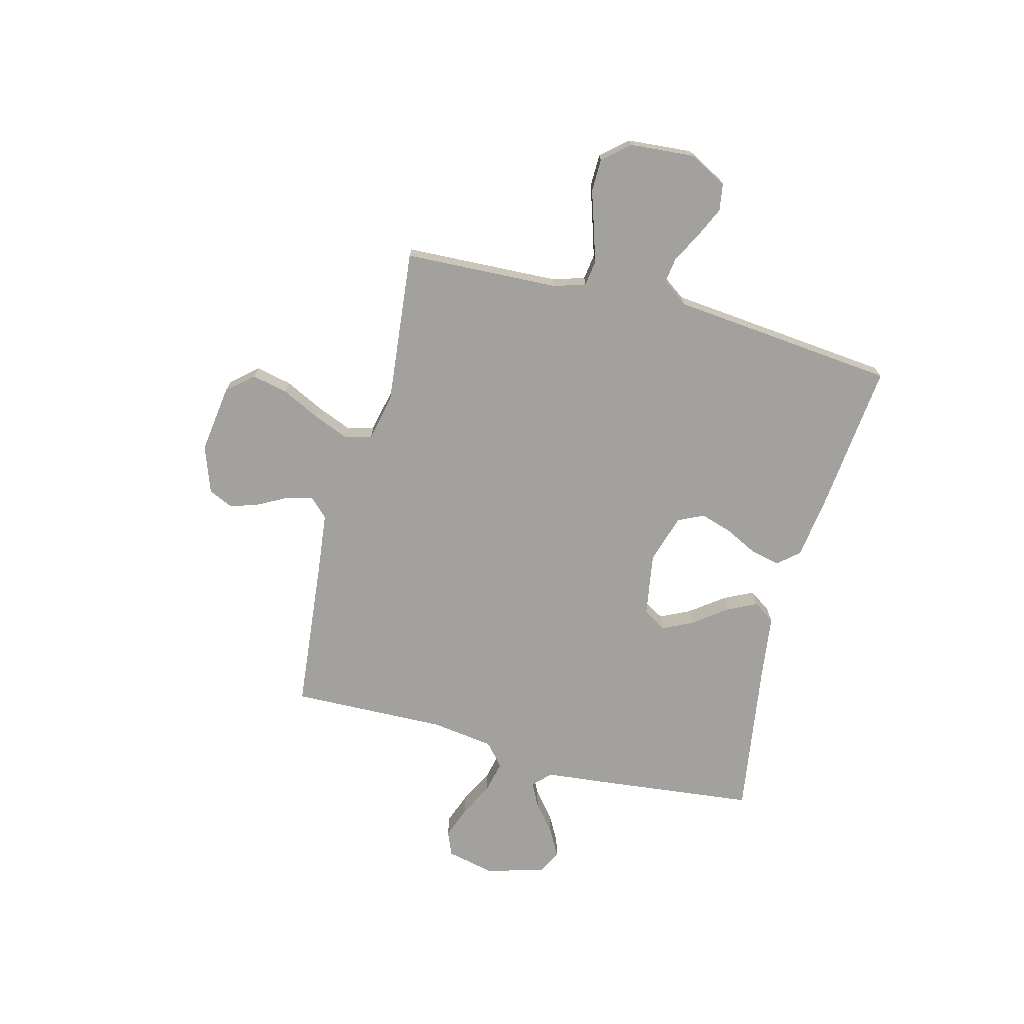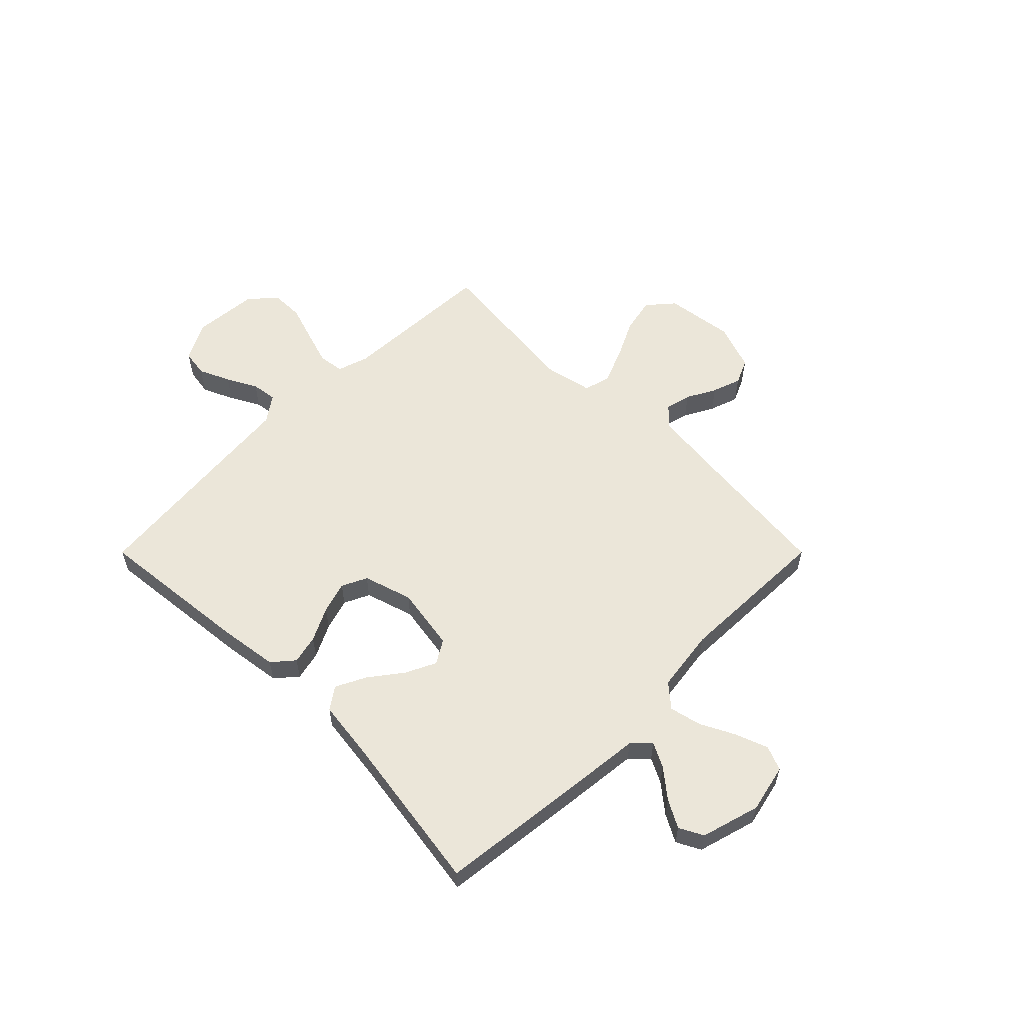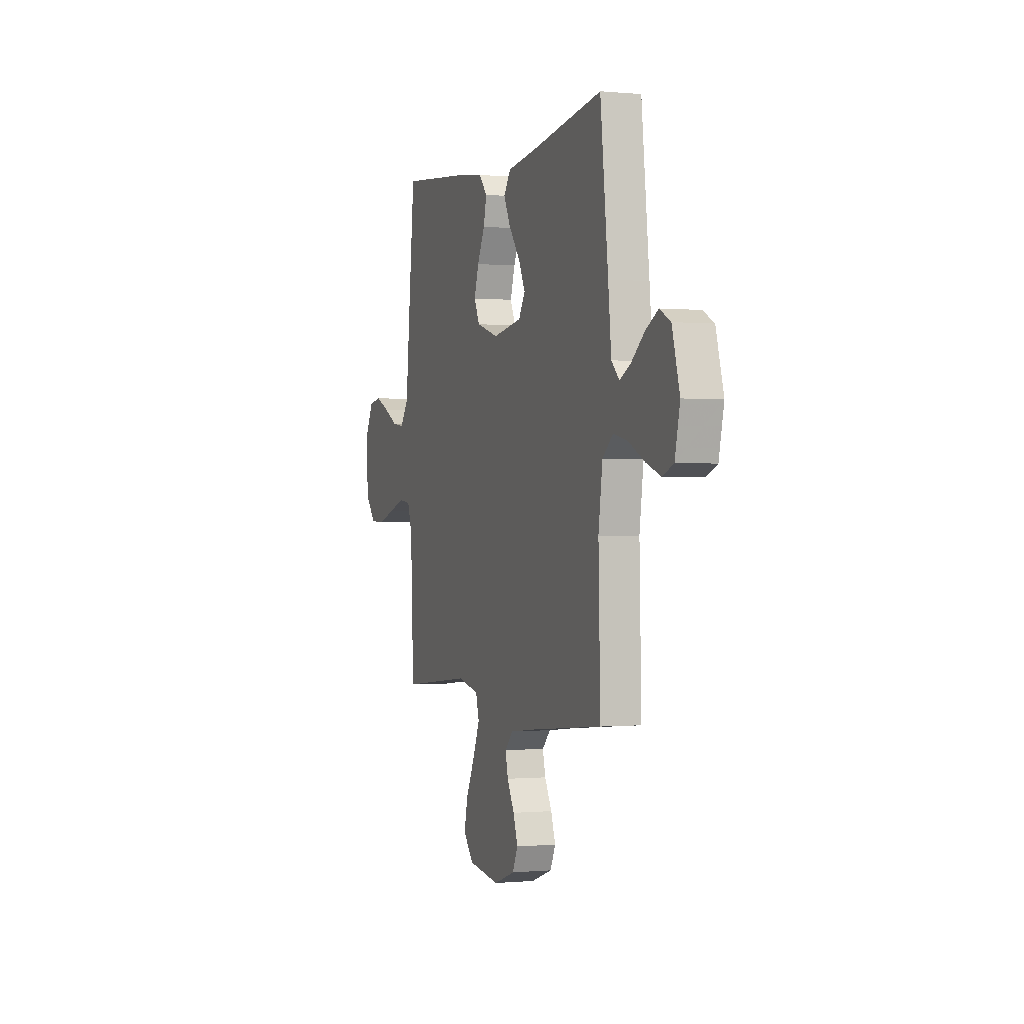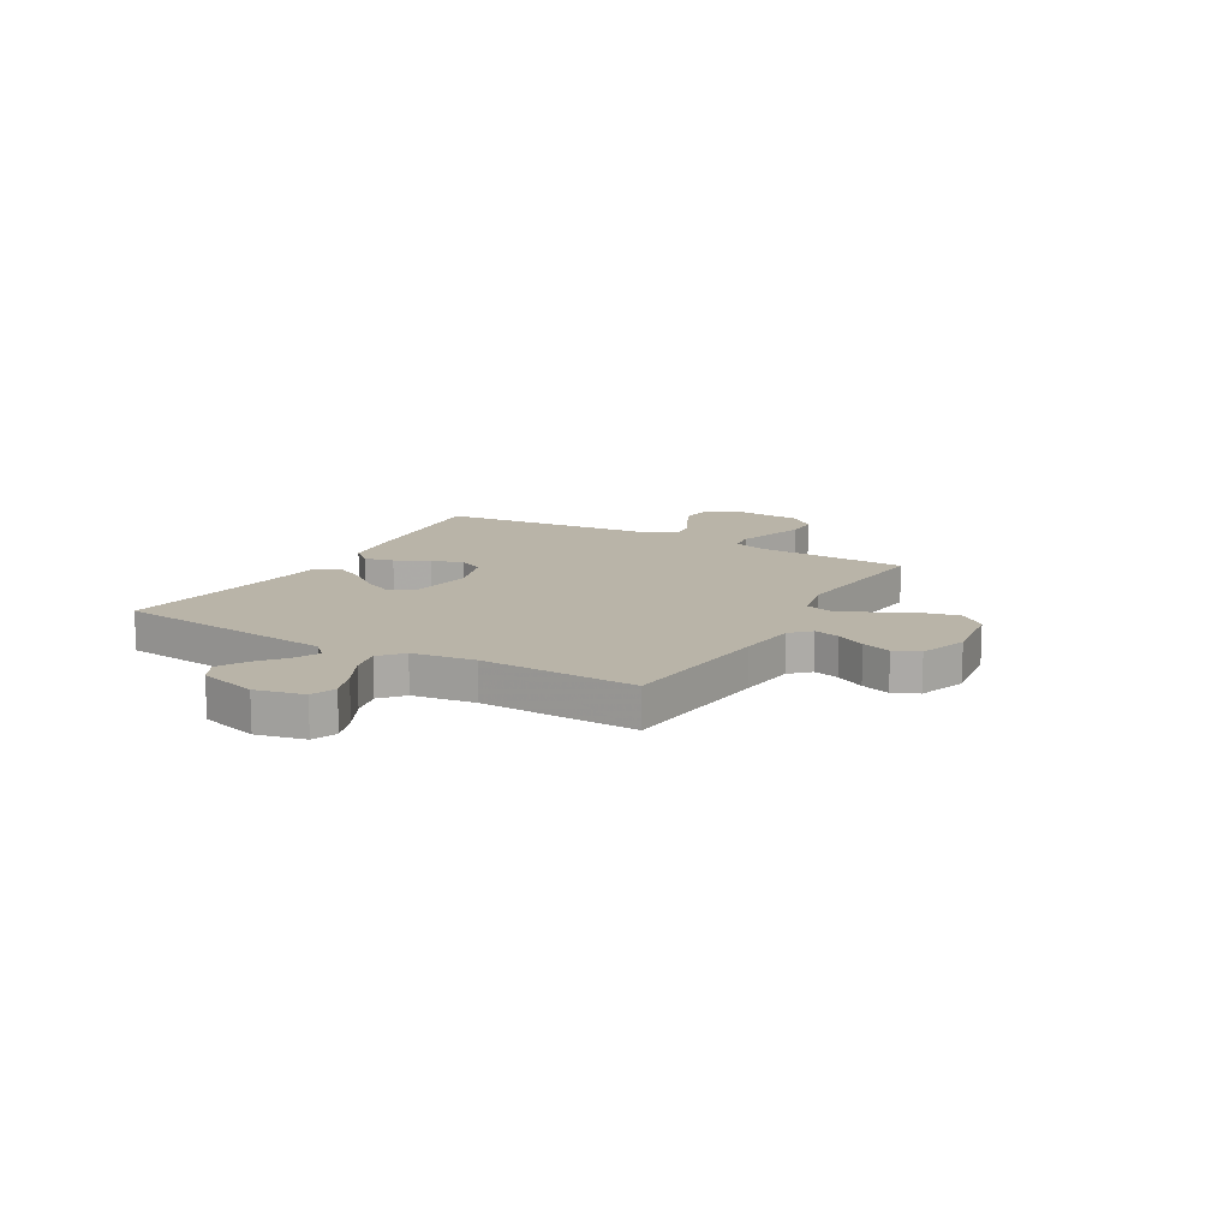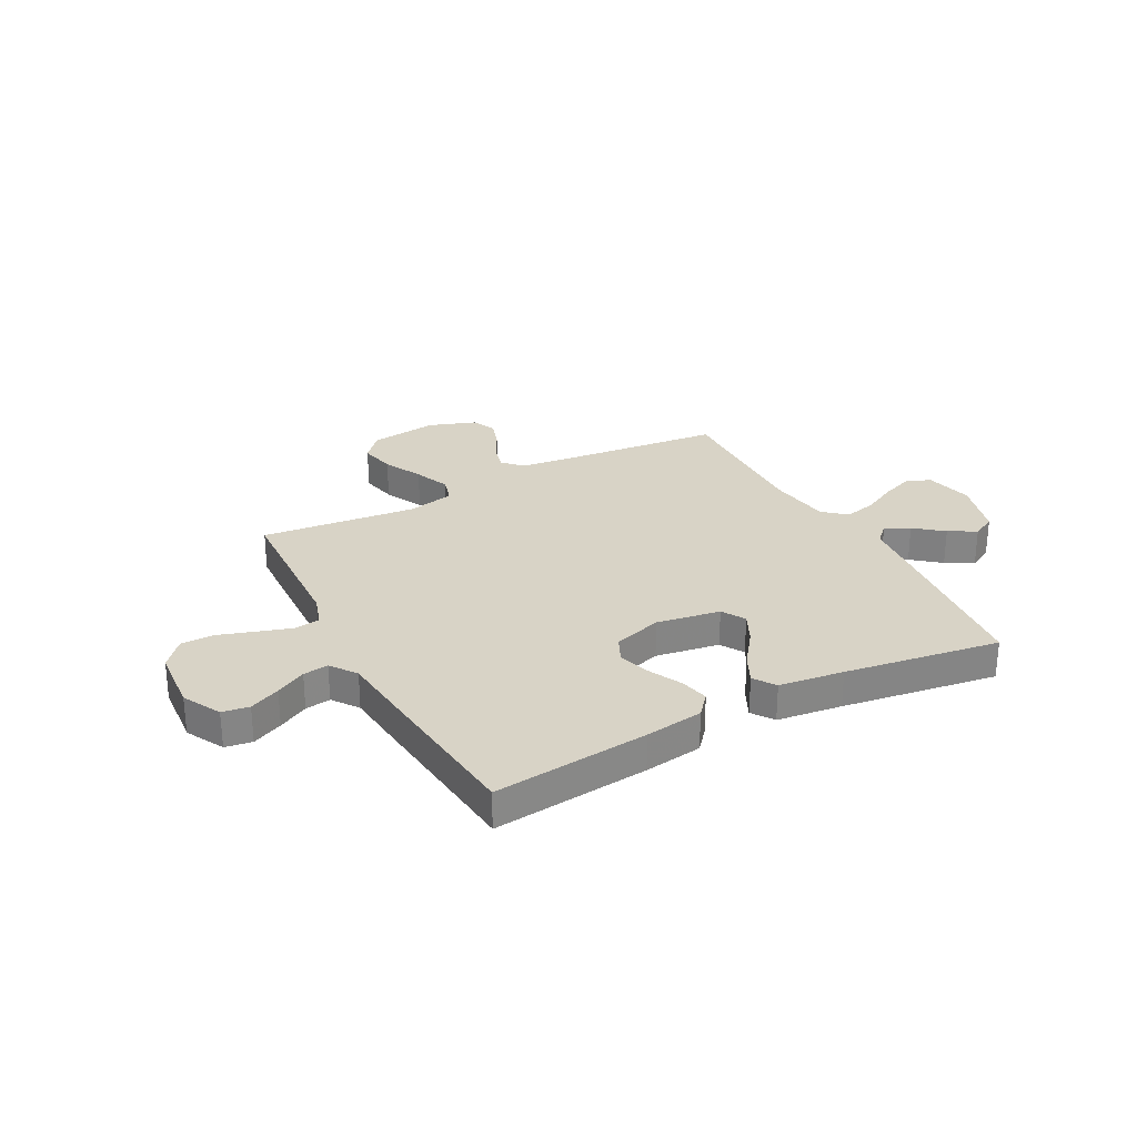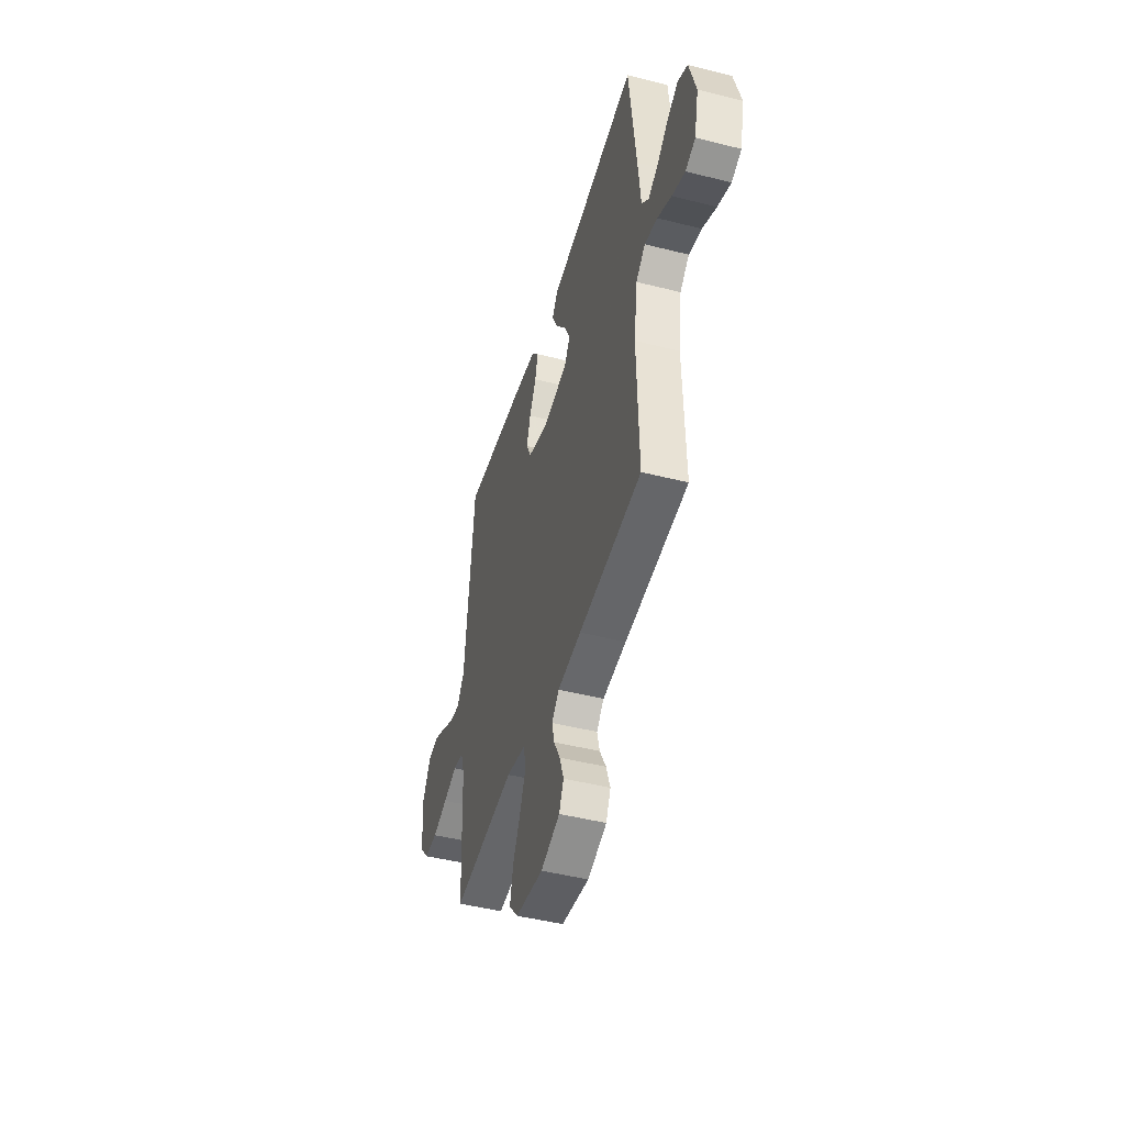
<metadata>
{"format":"obj","ext":"obj","renderer":"f3d","projection":"perspective","resolution":1024,"background":"white","views":[{"elev":-72.0,"azim":-104.5,"up":"+Y"},{"elev":57.5,"azim":45.0,"up":"+Y"},{"elev":-0.3,"azim":70.4,"up":"+Z"},{"elev":13.3,"azim":119.8,"up":"+Y"},{"elev":28.2,"azim":-28.0,"up":"+Y"},{"elev":-46.1,"azim":73.8,"up":"+Z"}]}
</metadata>
<code>
v 0.5 0.07 0.5
v 0.533 0.07 0.2
v 0.546 0.07 0.073
v 0.579 0.07 0.04
v 0.626 0.07 0.064
v 0.68 0.07 0.108
v 0.733 0.07 0.137
v 0.779 0.07 0.113
v 0.811 0.07 0
v 0.79 0.07 -0.093
v 0.743 0.07 -0.112
v 0.681 0.07 -0.089
v 0.614 0.07 -0.055
v 0.553 0.07 -0.041
v 0.509 0.07 -0.079
v 0.492 0.07 -0.2
v 0.5 0.07 -0.5
v 0.2 0.07 -0.53
v 0.087 0.07 -0.543
v 0.052 0.07 -0.579
v 0.064 0.07 -0.628
v 0.094 0.07 -0.684
v 0.113 0.07 -0.74
v 0.091 0.07 -0.788
v 0 0.07 -0.82
v -0.132 0.07 -0.802
v -0.175 0.07 -0.752
v -0.16 0.07 -0.683
v -0.123 0.07 -0.608
v -0.095 0.07 -0.539
v -0.109 0.07 -0.489
v -0.2 0.07 -0.469
v -0.5 0.07 -0.5
v -0.513 0.07 -0.2
v -0.532 0.07 -0.14
v -0.581 0.07 -0.133
v -0.648 0.07 -0.154
v -0.719 0.07 -0.177
v -0.782 0.07 -0.176
v -0.826 0.07 -0.125
v -0.836 0.07 0
v -0.797 0.07 0.073
v -0.745 0.07 0.081
v -0.686 0.07 0.054
v -0.628 0.07 0.023
v -0.579 0.07 0.016
v -0.543 0.07 0.066
v -0.53 0.07 0.2
v -0.5 0.07 0.5
v -0.2 0.07 0.469
v -0.088 0.07 0.453
v -0.053 0.07 0.412
v -0.066 0.07 0.356
v -0.098 0.07 0.292
v -0.117 0.07 0.231
v -0.094 0.07 0.182
v 0 0.07 0.153
v 0.123 0.07 0.173
v 0.15 0.07 0.218
v 0.122 0.07 0.276
v 0.074 0.07 0.34
v 0.046 0.07 0.397
v 0.075 0.07 0.439
v 0.2 0.07 0.455
v 0.5 0 0.5
v 0.533 0 0.2
v 0.546 0 0.073
v 0.579 0 0.04
v 0.626 0 0.064
v 0.68 0 0.108
v 0.733 0 0.137
v 0.779 0 0.113
v 0.811 0 0
v 0.79 0 -0.093
v 0.743 0 -0.112
v 0.681 0 -0.089
v 0.614 0 -0.055
v 0.553 0 -0.041
v 0.509 0 -0.079
v 0.492 0 -0.2
v 0.5 0 -0.5
v 0.2 0 -0.53
v 0.087 0 -0.543
v 0.052 0 -0.579
v 0.064 0 -0.628
v 0.094 0 -0.684
v 0.113 0 -0.74
v 0.091 0 -0.788
v 0 0 -0.82
v -0.132 0 -0.802
v -0.175 0 -0.752
v -0.16 0 -0.683
v -0.123 0 -0.608
v -0.095 0 -0.539
v -0.109 0 -0.489
v -0.2 0 -0.469
v -0.5 0 -0.5
v -0.513 0 -0.2
v -0.532 0 -0.14
v -0.581 0 -0.133
v -0.648 0 -0.154
v -0.719 0 -0.177
v -0.782 0 -0.176
v -0.826 0 -0.125
v -0.836 0 0
v -0.797 0 0.073
v -0.745 0 0.081
v -0.686 0 0.054
v -0.628 0 0.023
v -0.579 0 0.016
v -0.543 0 0.066
v -0.53 0 0.2
v -0.5 0 0.5
v -0.2 0 0.469
v -0.088 0 0.453
v -0.053 0 0.412
v -0.066 0 0.356
v -0.098 0 0.292
v -0.117 0 0.231
v -0.094 0 0.182
v 0 0 0.153
v 0.123 0 0.173
v 0.15 0 0.218
v 0.122 0 0.276
v 0.074 0 0.34
v 0.046 0 0.397
v 0.075 0 0.439
v 0.2 0 0.455
f 61 62 63 64
f 60 61 64 1
f 59 60 1 2
f 58 59 2 3
f 57 58 3 4
f 51 52 53 54
f 51 54 55
f 50 51 55
f 47 48 49 50
f 46 47 50 55
f 42 43 44 45
f 40 41 42 45
f 40 45 46
f 37 38 39 40
f 36 37 40 46
f 35 36 46 55
f 32 33 34
f 31 32 34 35
f 26 27 28 29
f 26 29 30
f 25 26 30
f 24 25 30 31
f 21 22 23 24
f 20 21 24 31
f 16 17 18
f 15 16 18 19
f 10 11 12 13
f 10 13 14
f 9 10 14
f 8 9 14
f 5 6 7 8
f 4 5 8 14
f 57 4 14 15
f 31 35 55 56
f 20 31 56 57
f 15 19 20 57
f 128 127 126 125
f 65 128 125 124
f 66 65 124 123
f 67 66 123 122
f 68 67 122 121
f 118 117 116 115
f 119 118 115
f 119 115 114
f 114 113 112 111
f 119 114 111 110
f 109 108 107 106
f 109 106 105 104
f 110 109 104
f 104 103 102 101
f 110 104 101 100
f 119 110 100 99
f 98 97 96
f 99 98 96 95
f 93 92 91 90
f 94 93 90
f 94 90 89
f 95 94 89 88
f 88 87 86 85
f 95 88 85 84
f 82 81 80
f 83 82 80 79
f 77 76 75 74
f 78 77 74
f 78 74 73
f 78 73 72
f 72 71 70 69
f 78 72 69 68
f 79 78 68 121
f 120 119 99 95
f 121 120 95 84
f 121 84 83 79
f 1 65 66 2
f 2 66 67 3
f 3 67 68 4
f 4 68 69 5
f 5 69 70 6
f 6 70 71 7
f 7 71 72 8
f 8 72 73 9
f 9 73 74 10
f 10 74 75 11
f 11 75 76 12
f 12 76 77 13
f 13 77 78 14
f 14 78 79 15
f 15 79 80 16
f 16 80 81 17
f 17 81 82 18
f 18 82 83 19
f 19 83 84 20
f 20 84 85 21
f 21 85 86 22
f 22 86 87 23
f 23 87 88 24
f 24 88 89 25
f 25 89 90 26
f 26 90 91 27
f 27 91 92 28
f 28 92 93 29
f 29 93 94 30
f 30 94 95 31
f 31 95 96 32
f 32 96 97 33
f 33 97 98 34
f 34 98 99 35
f 35 99 100 36
f 36 100 101 37
f 37 101 102 38
f 38 102 103 39
f 39 103 104 40
f 40 104 105 41
f 41 105 106 42
f 42 106 107 43
f 43 107 108 44
f 44 108 109 45
f 45 109 110 46
f 46 110 111 47
f 47 111 112 48
f 48 112 113 49
f 49 113 114 50
f 50 114 115 51
f 51 115 116 52
f 52 116 117 53
f 53 117 118 54
f 54 118 119 55
f 55 119 120 56
f 56 120 121 57
f 57 121 122 58
f 58 122 123 59
f 59 123 124 60
f 60 124 125 61
f 61 125 126 62
f 62 126 127 63
f 63 127 128 64
f 64 128 65 1

</code>
